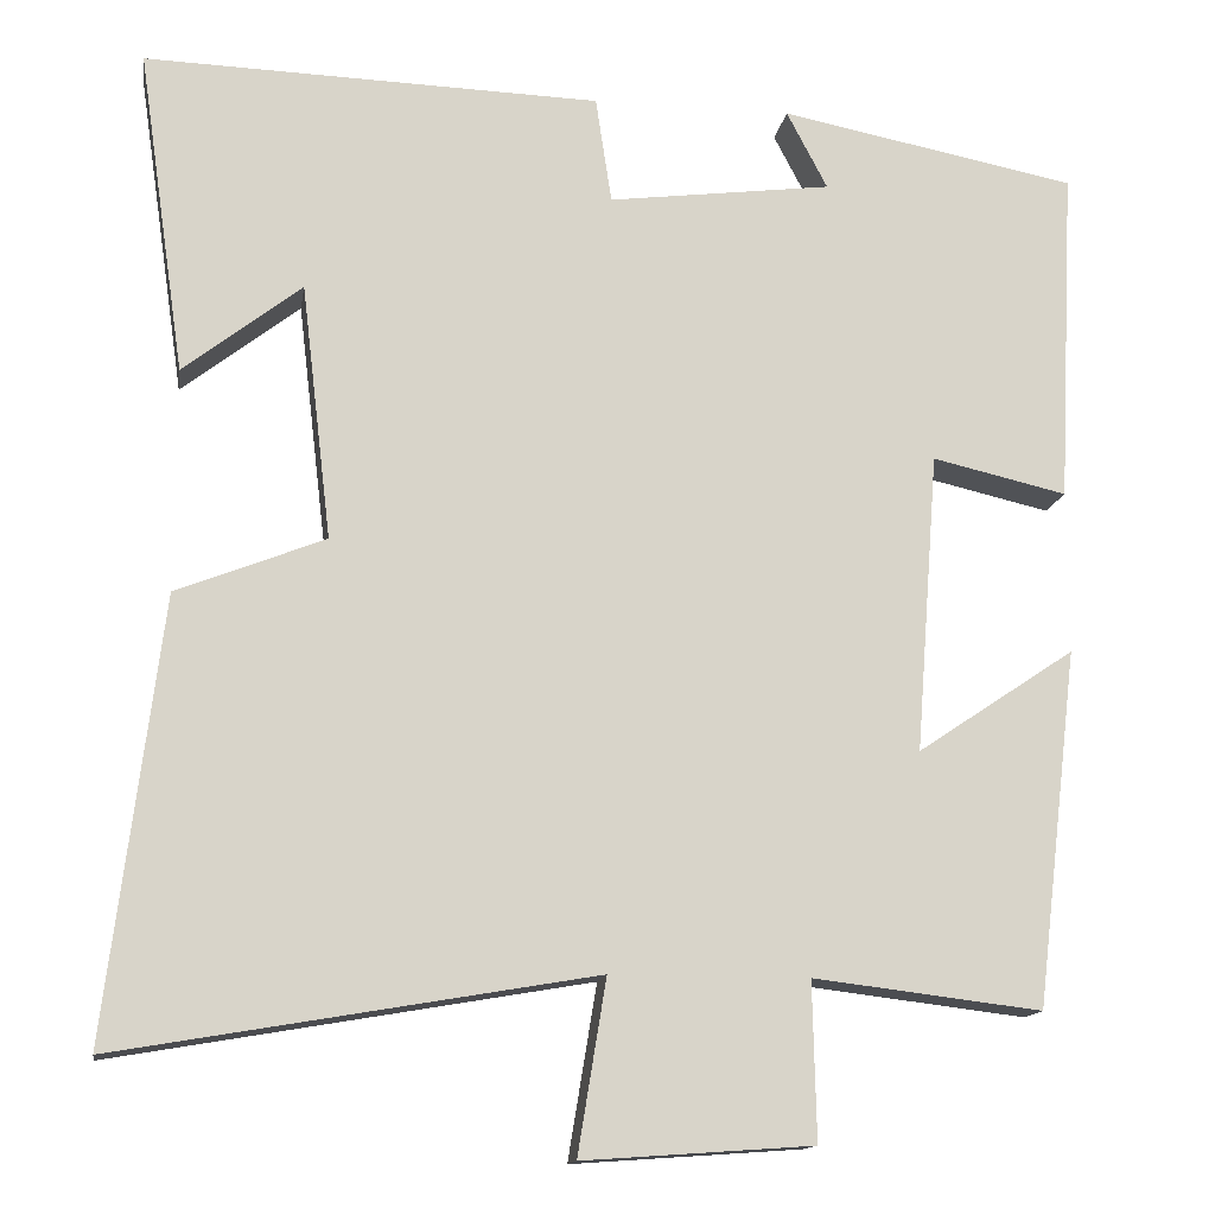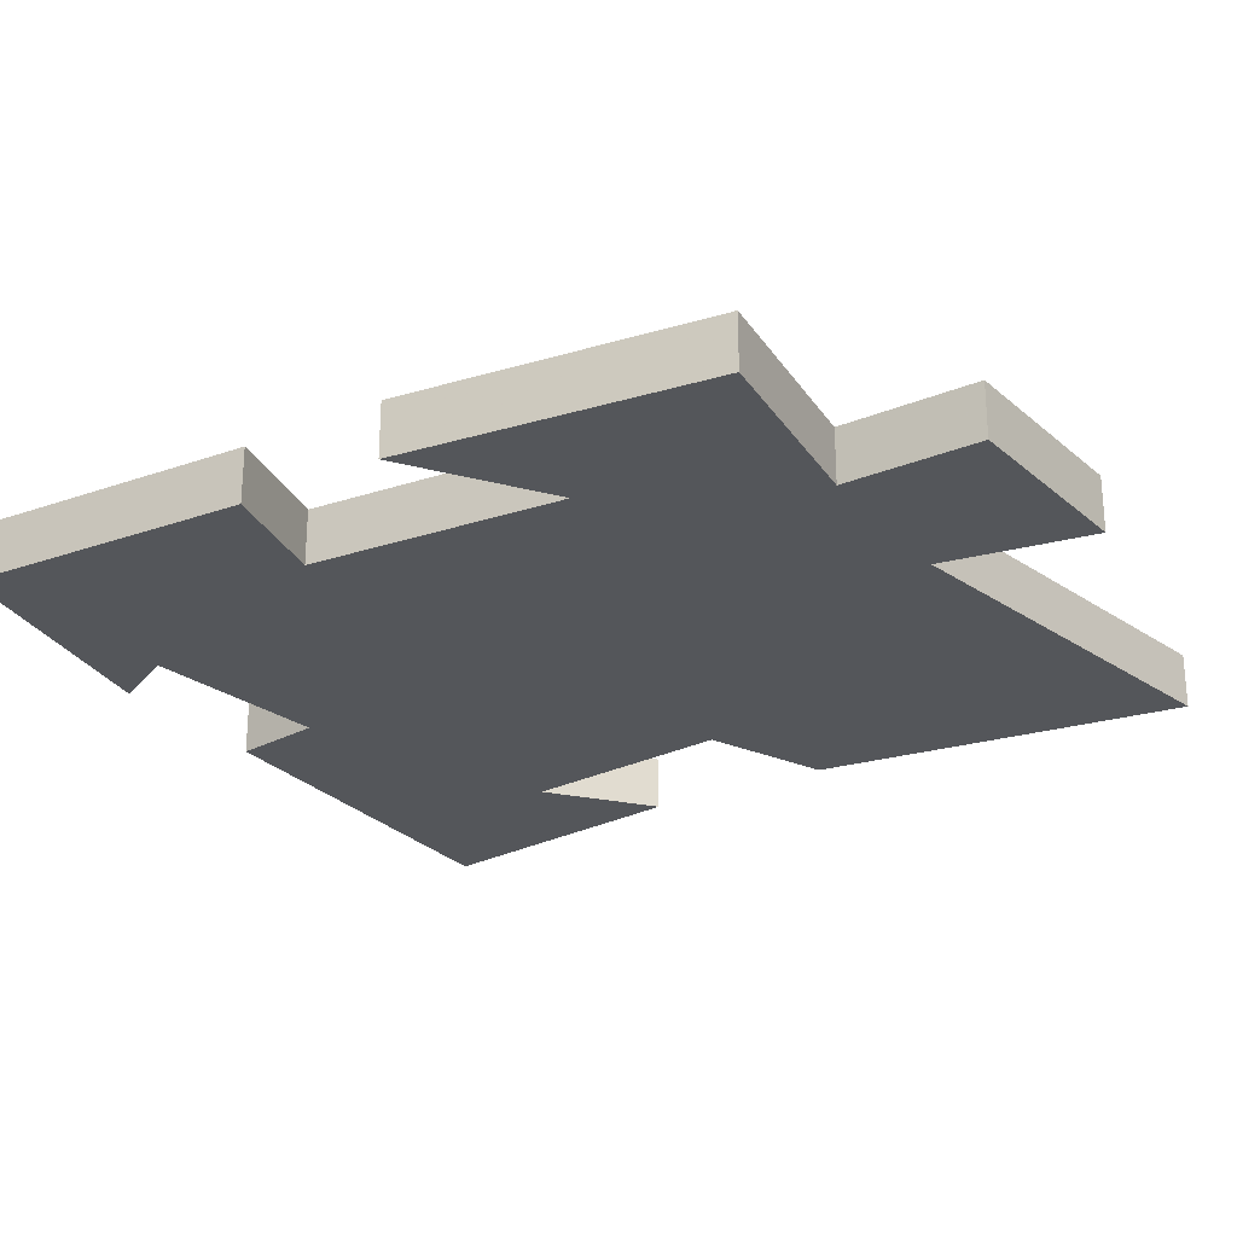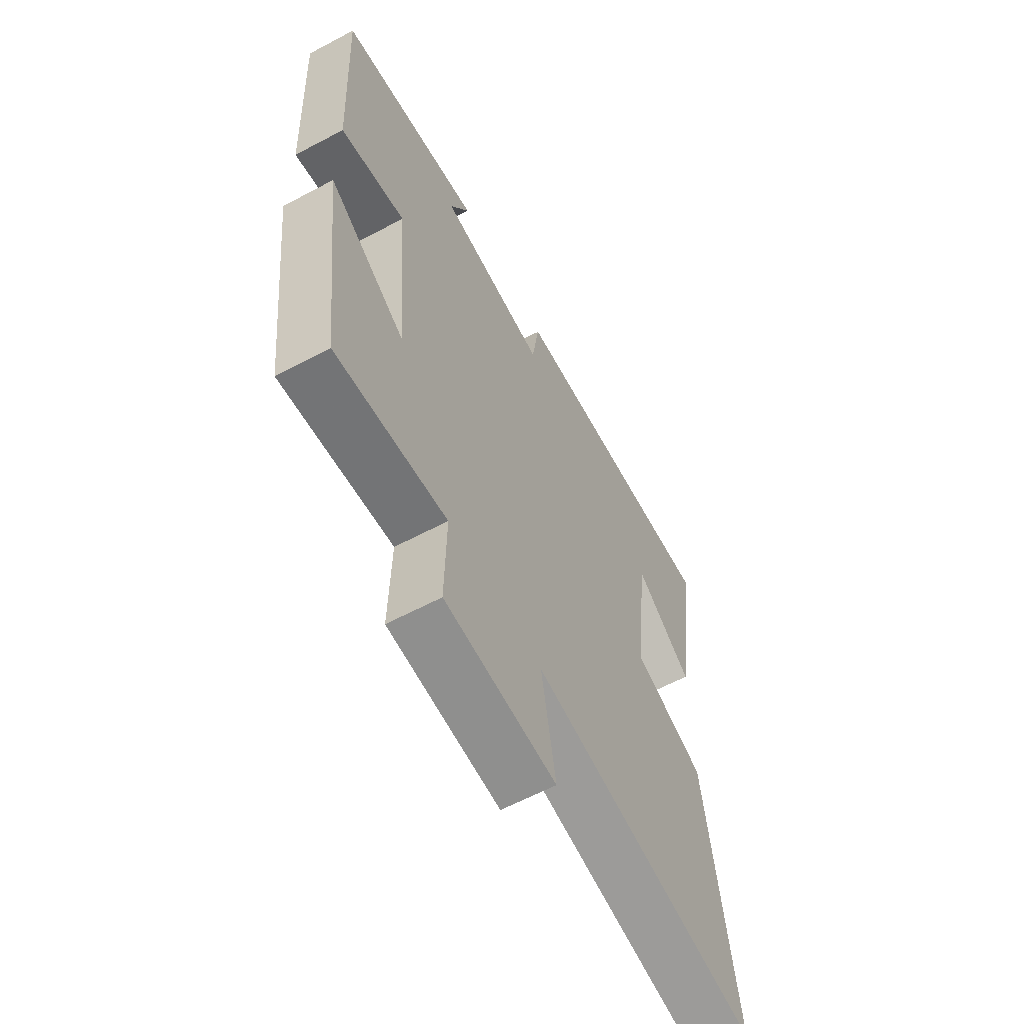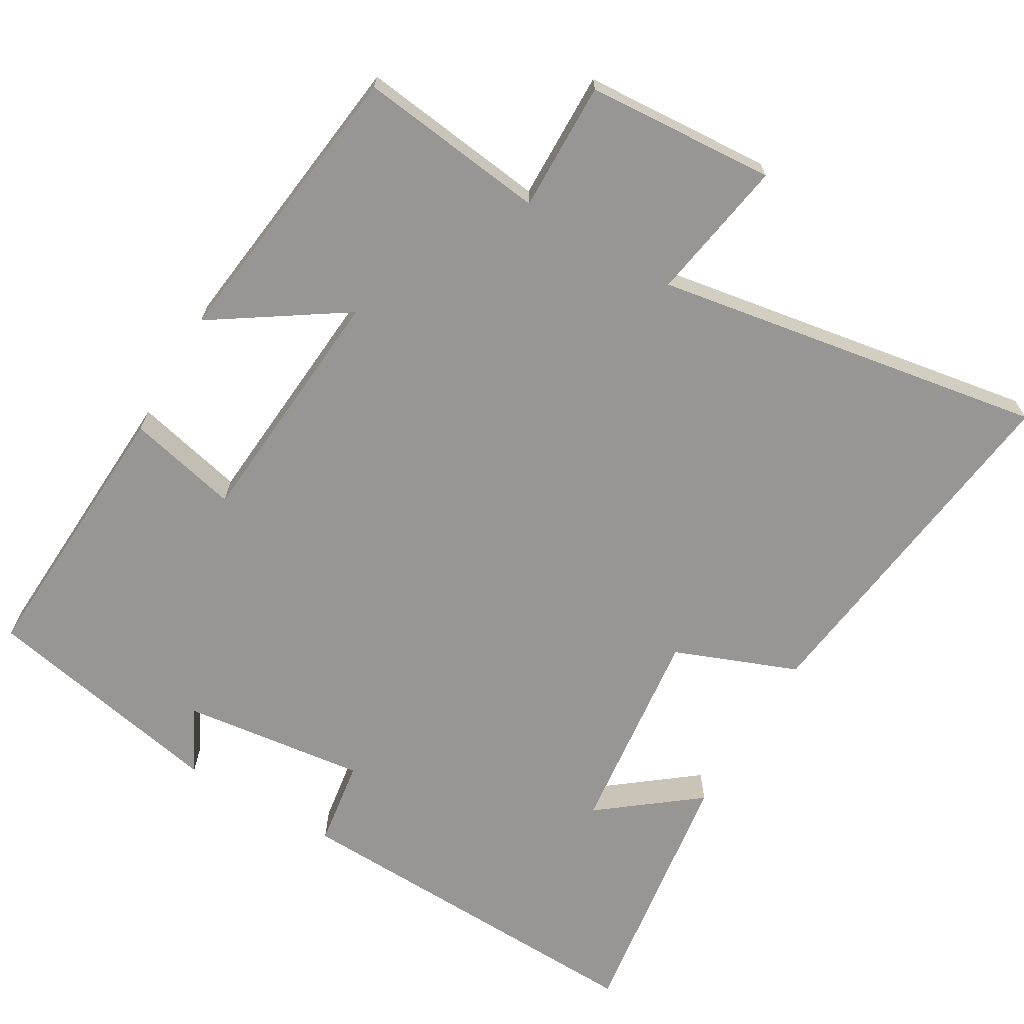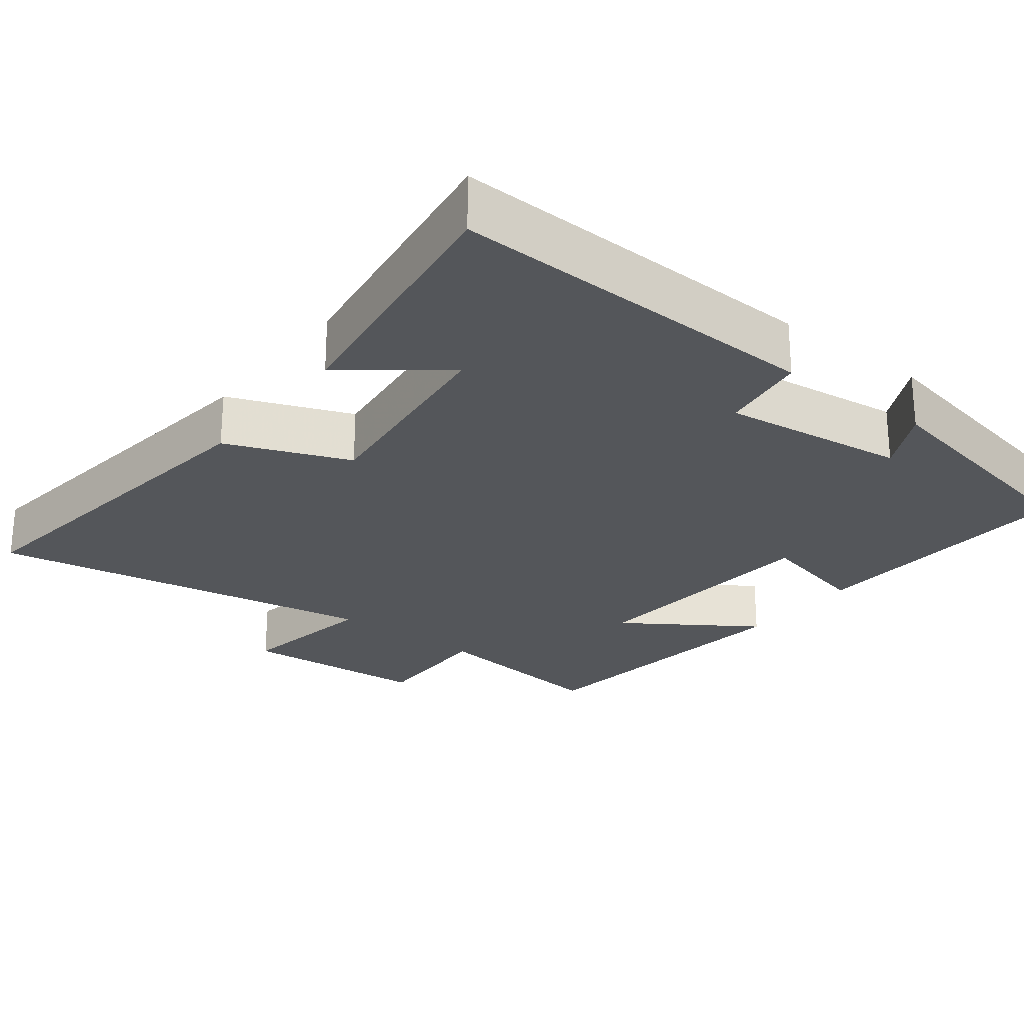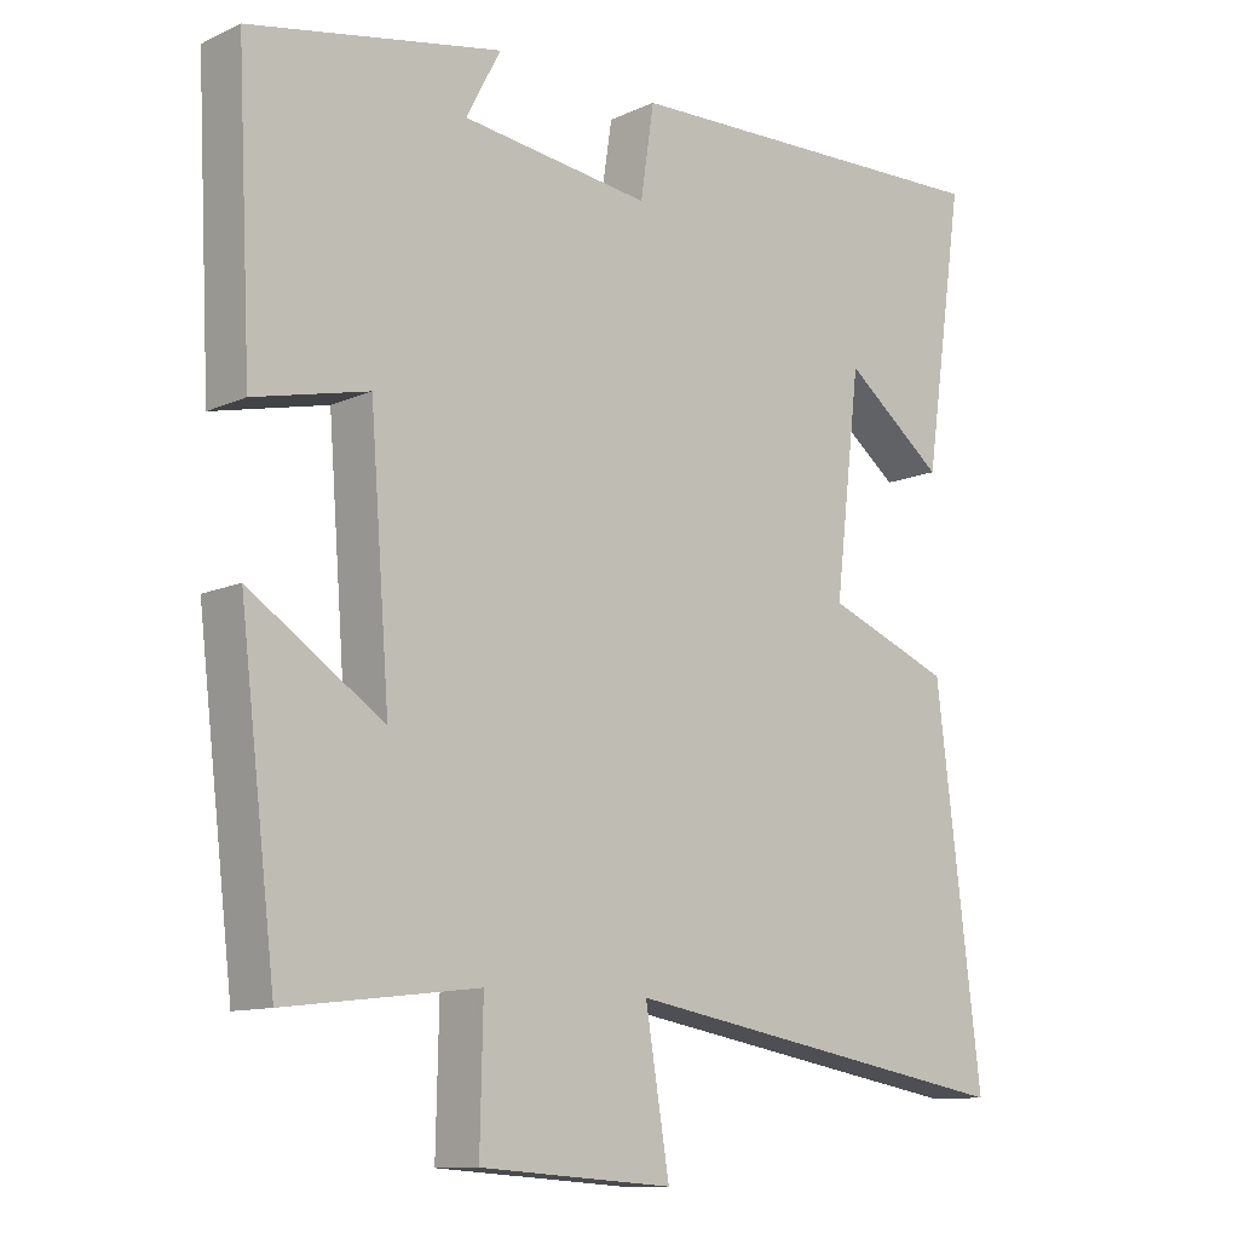
<metadata>
{"format":"obj","ext":"obj","renderer":"f3d","projection":"perspective","resolution":1024,"background":"white","views":[{"elev":-14.0,"azim":-8.9,"up":"+Z"},{"elev":-25.2,"azim":122.6,"up":"+Y"},{"elev":-62.0,"azim":118.3,"up":"+Z"},{"elev":-67.9,"azim":149.4,"up":"+Y"},{"elev":-25.3,"azim":-37.8,"up":"+Y"},{"elev":-11.3,"azim":137.6,"up":"+Z"}]}
</metadata>
<code>
v 0.519 0.07 0.435
v 0.5 0.07 0.055
v 0.348 0.07 0.09
v 0.322 0.07 -0.248
v 0.5 0.07 -0.129
v 0.452 0.07 -0.531
v 0.195 0.07 -0.5
v 0.199 0.07 -0.677
v -0.059 0.07 -0.695
v -0.027 0.07 -0.5
v -0.561 0.07 -0.592
v -0.5 0.07 -0.099
v -0.333 0.07 -0.033
v -0.367 0.07 0.255
v -0.5 0.07 0.151
v -0.553 0.07 0.516
v -0.04 0.07 0.5
v -0.022 0.07 0.38
v 0.23 0.07 0.412
v 0.184 0.07 0.5
v 0.519 0 0.435
v 0.5 0 0.055
v 0.348 0 0.09
v 0.322 0 -0.248
v 0.5 0 -0.129
v 0.452 0 -0.531
v 0.195 0 -0.5
v 0.199 0 -0.677
v -0.059 0 -0.695
v -0.027 0 -0.5
v -0.561 0 -0.592
v -0.5 0 -0.099
v -0.333 0 -0.033
v -0.367 0 0.255
v -0.5 0 0.151
v -0.553 0 0.516
v -0.04 0 0.5
v -0.022 0 0.38
v 0.23 0 0.412
v 0.184 0 0.5
f 19 20 1 2
f 18 19 2 3
f 16 17 18
f 16 18 3 4
f 14 15 16
f 14 16 4
f 13 14 4
f 12 13 4
f 11 12 4
f 10 11 4
f 7 8 9 10
f 7 10 4 5
f 5 6 7
f 22 21 40 39
f 23 22 39 38
f 38 37 36
f 24 23 38 36
f 36 35 34
f 24 36 34
f 24 34 33
f 24 33 32
f 24 32 31
f 24 31 30
f 30 29 28 27
f 25 24 30 27
f 27 26 25
f 1 21 22 2
f 2 22 23 3
f 3 23 24 4
f 4 24 25 5
f 5 25 26 6
f 6 26 27 7
f 7 27 28 8
f 8 28 29 9
f 9 29 30 10
f 10 30 31 11
f 11 31 32 12
f 12 32 33 13
f 13 33 34 14
f 14 34 35 15
f 15 35 36 16
f 16 36 37 17
f 17 37 38 18
f 18 38 39 19
f 19 39 40 20
f 20 40 21 1

</code>
